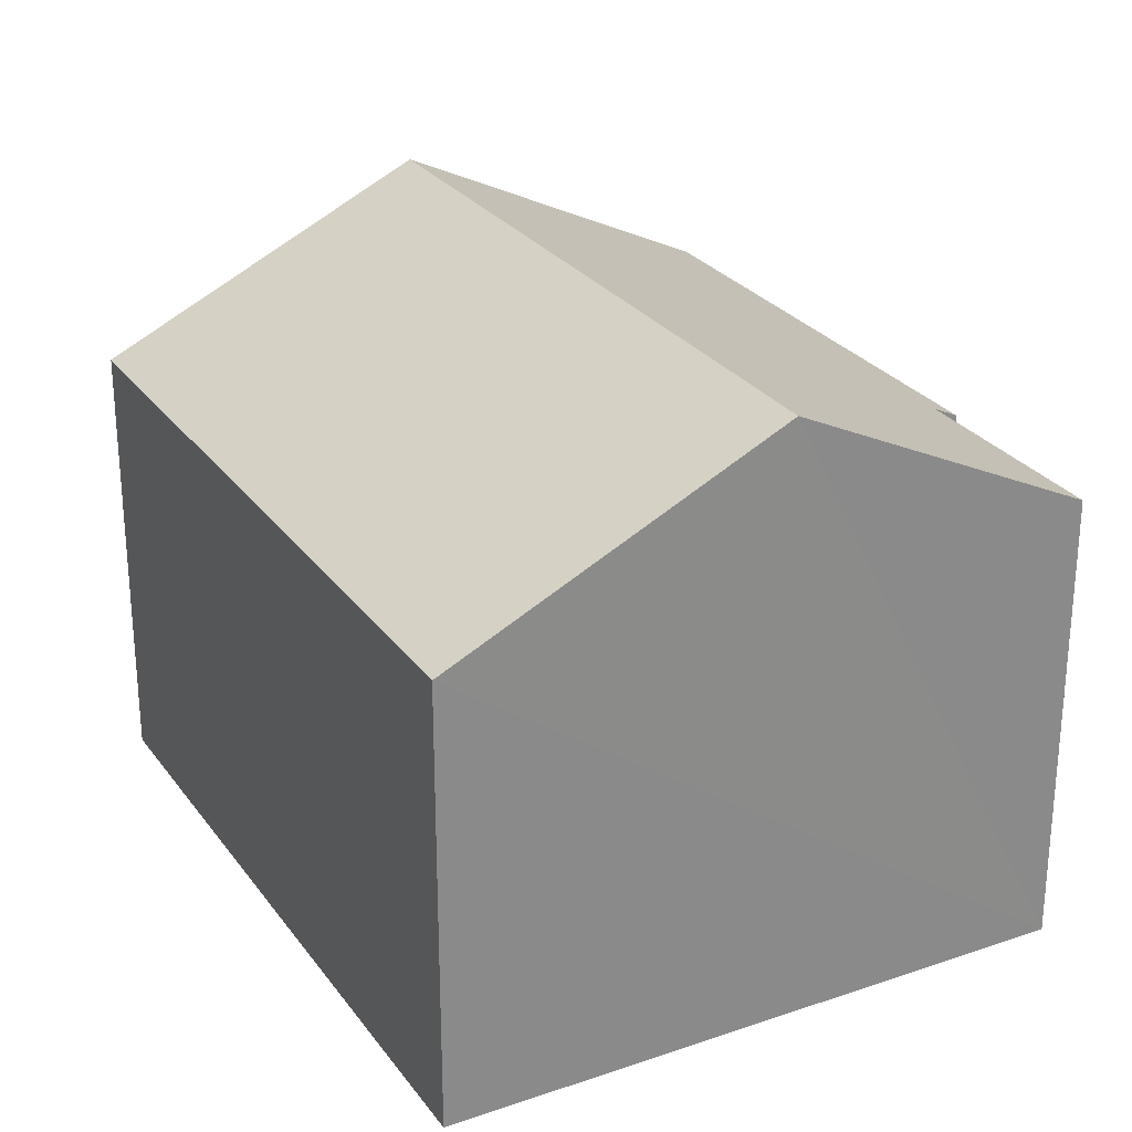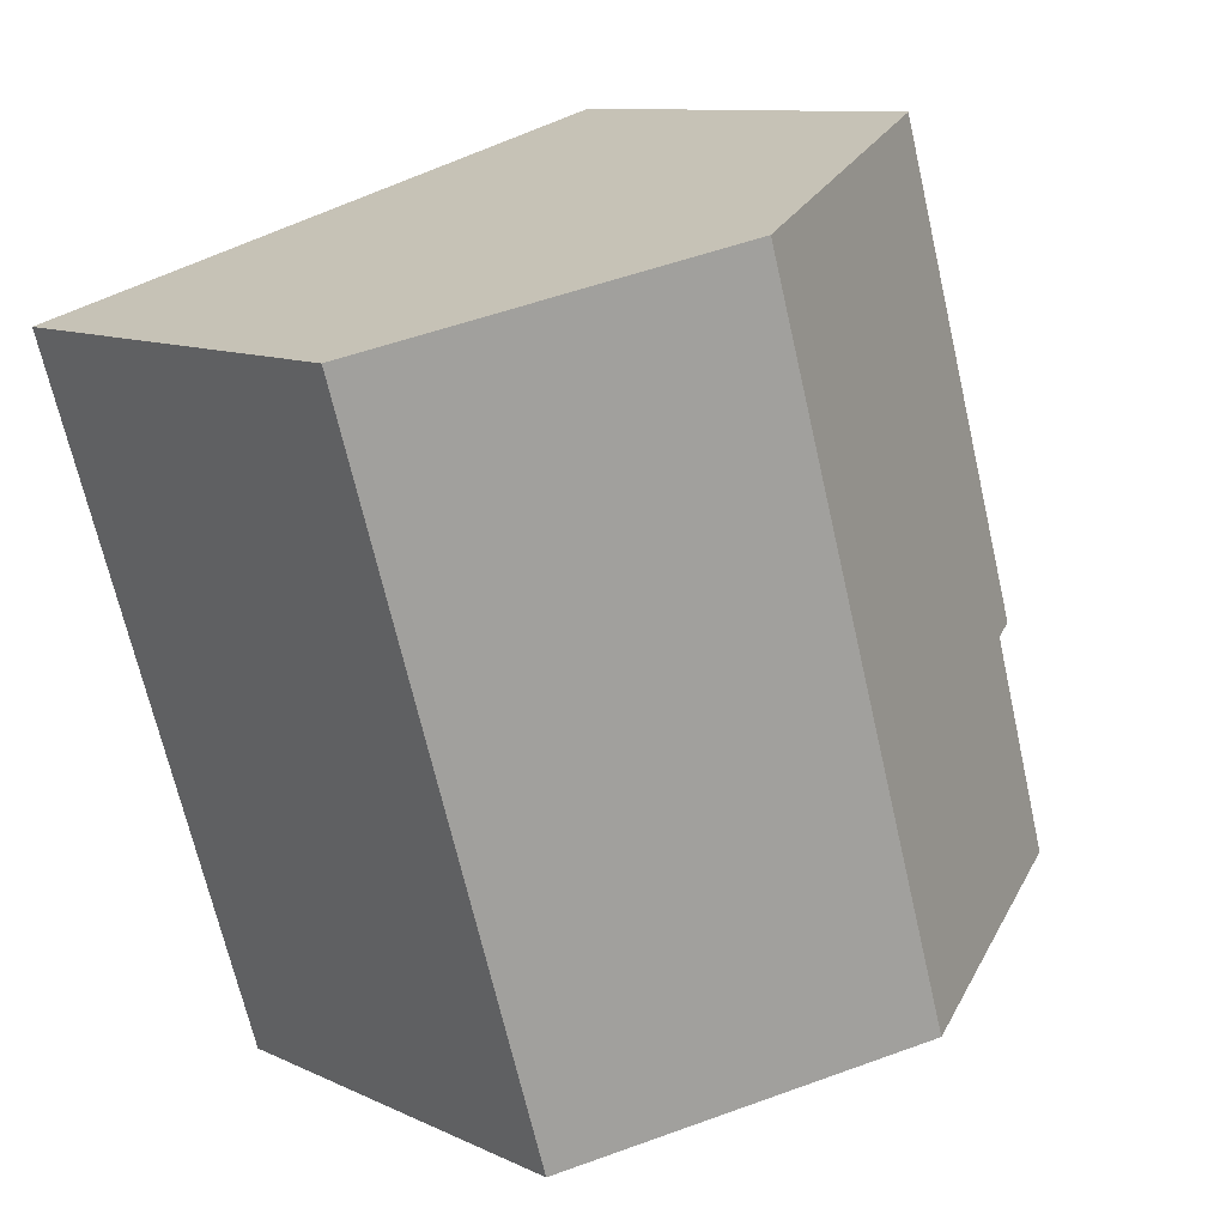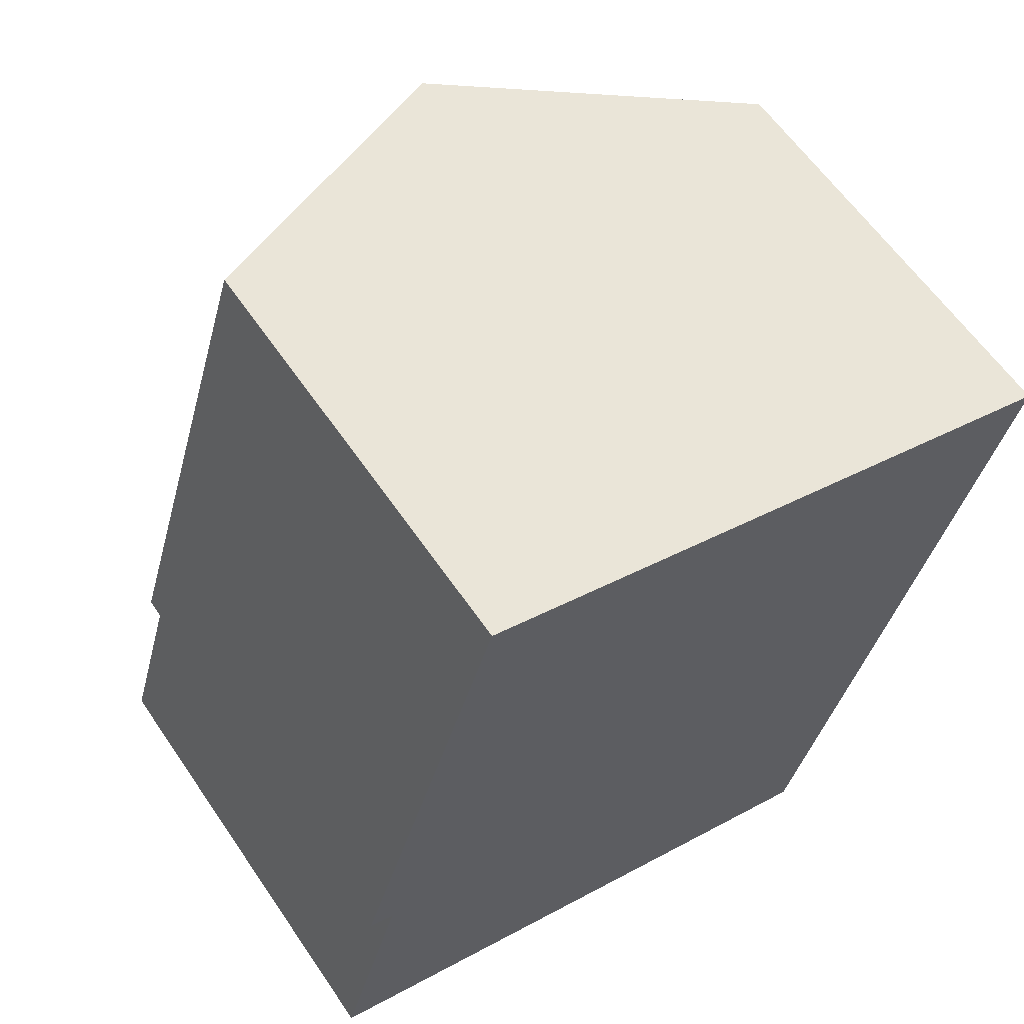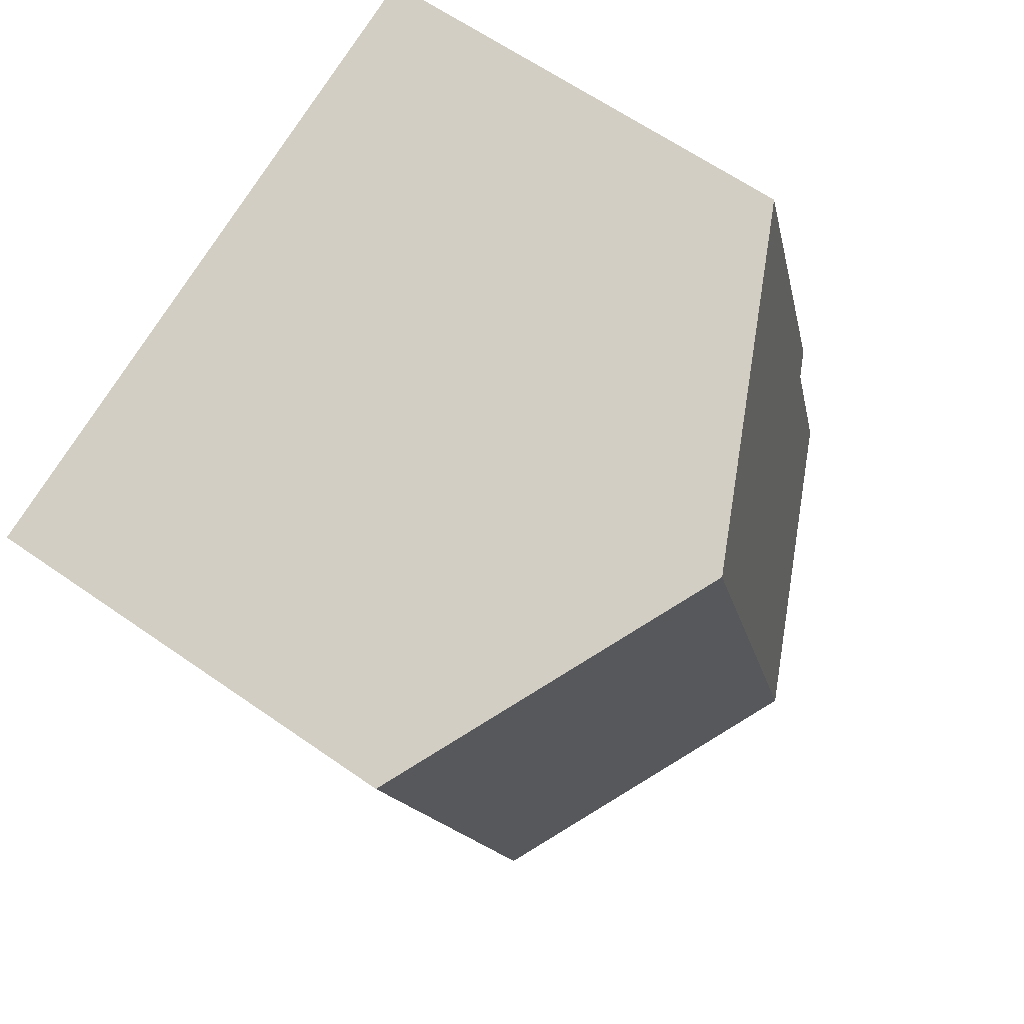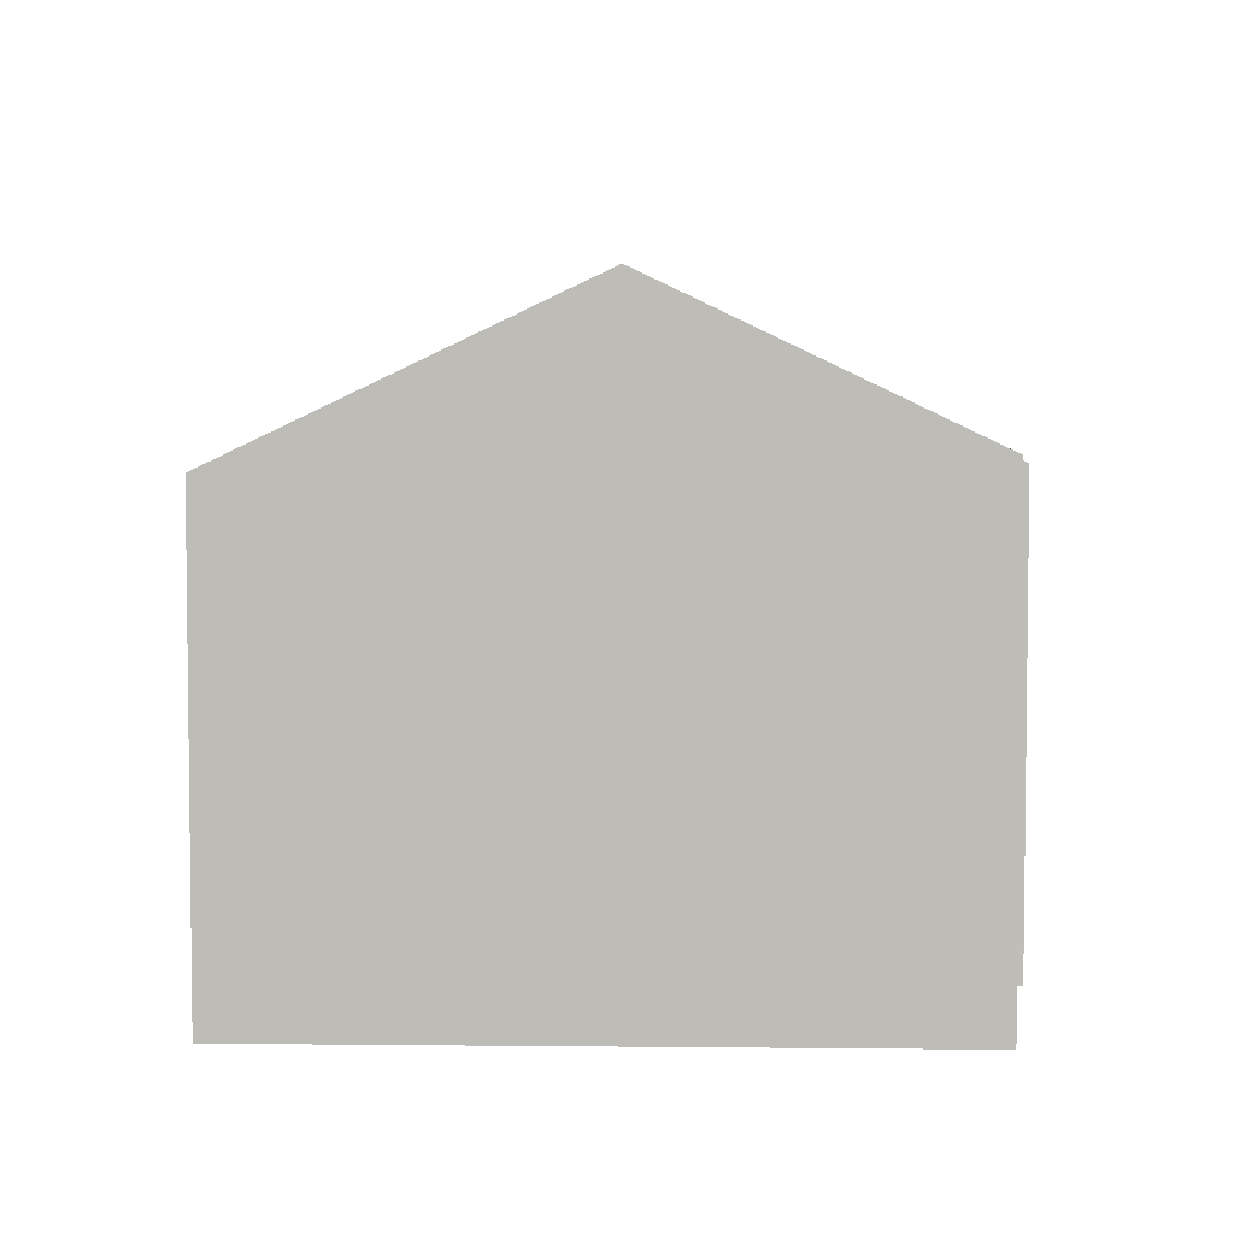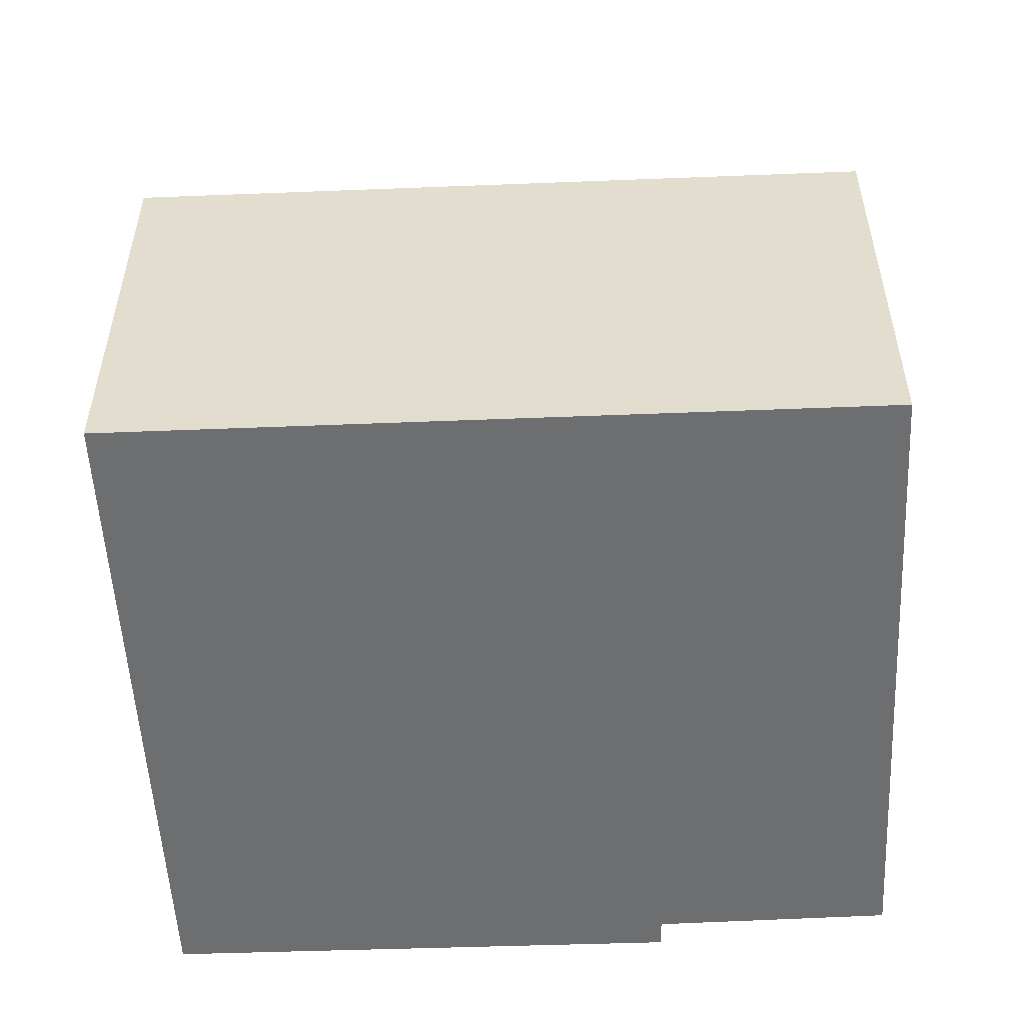
<metadata>
{"format":"obj","ext":"obj","renderer":"f3d","projection":"perspective","resolution":1024,"background":"white","views":[{"elev":27.0,"azim":168.8,"up":"+Y"},{"elev":10.4,"azim":139.5,"up":"+Z"},{"elev":60.5,"azim":-34.1,"up":"+Z"},{"elev":62.7,"azim":125.4,"up":"+Z"},{"elev":5.0,"azim":-161.3,"up":"+Y"},{"elev":-54.3,"azim":109.4,"up":"+Y"}]}
</metadata>
<code>
v  10.48 7.605 -3.156
v  8.714 10.33 10.66
v  14.22 7.605 9.058
v  4.994 10.33 -1.503
v  3.26 7.631 12.24
v  1.1 7.822 3.804
v  0.669 7.605 3.955
v  0.003 7.851 0.01
v  0 7.851 4.807e-16
v  0 0 0
v  4.994 9.203e-17 -1.503
v  10.48 1.932e-16 -3.156
v  1.1 -2.329e-16 3.804
v  0.669 -2.422e-16 3.955
v  0.003 -6.123e-19 0.01
v  3.26 -7.494e-16 12.24
v  8.714 -6.525e-16 10.66
v  14.22 -5.546e-16 9.058
g defaultobject
f 1 2 3
f 2 1 4
f 5 6 7
f 6 5 4
f 4 5 2
f 8 4 9
f 4 8 6
f 4 10 9
f 10 4 1
f 10 1 11
f 11 1 12
f 13 7 6
f 7 13 14
f 10 8 9
f 8 10 6
f 6 10 13
f 13 10 15
f 7 16 5
f 16 7 14
f 16 2 5
f 2 16 3
f 3 16 17
f 3 17 18
f 18 1 3
f 1 18 12
f 14 17 16
f 17 14 18
f 18 14 13
f 18 13 15
f 18 15 10
f 18 10 11
f 18 11 12

</code>
